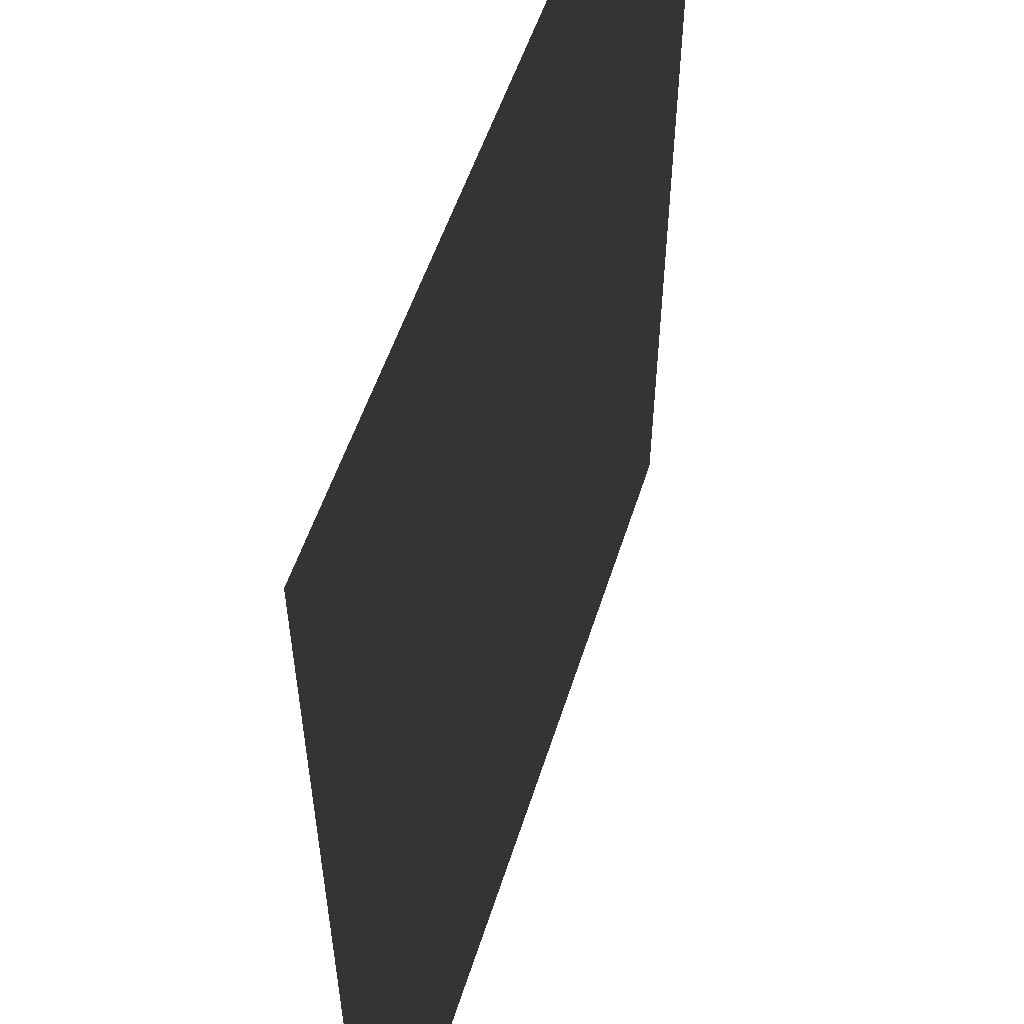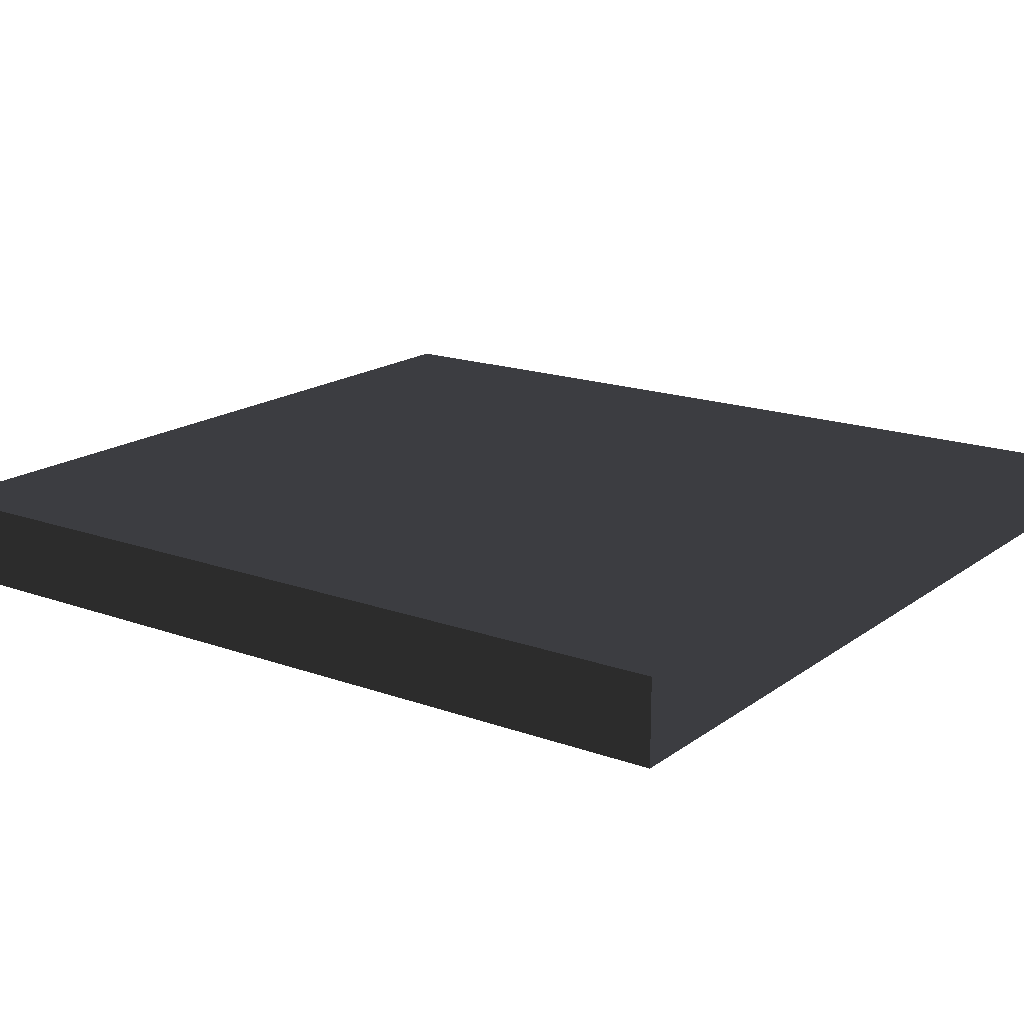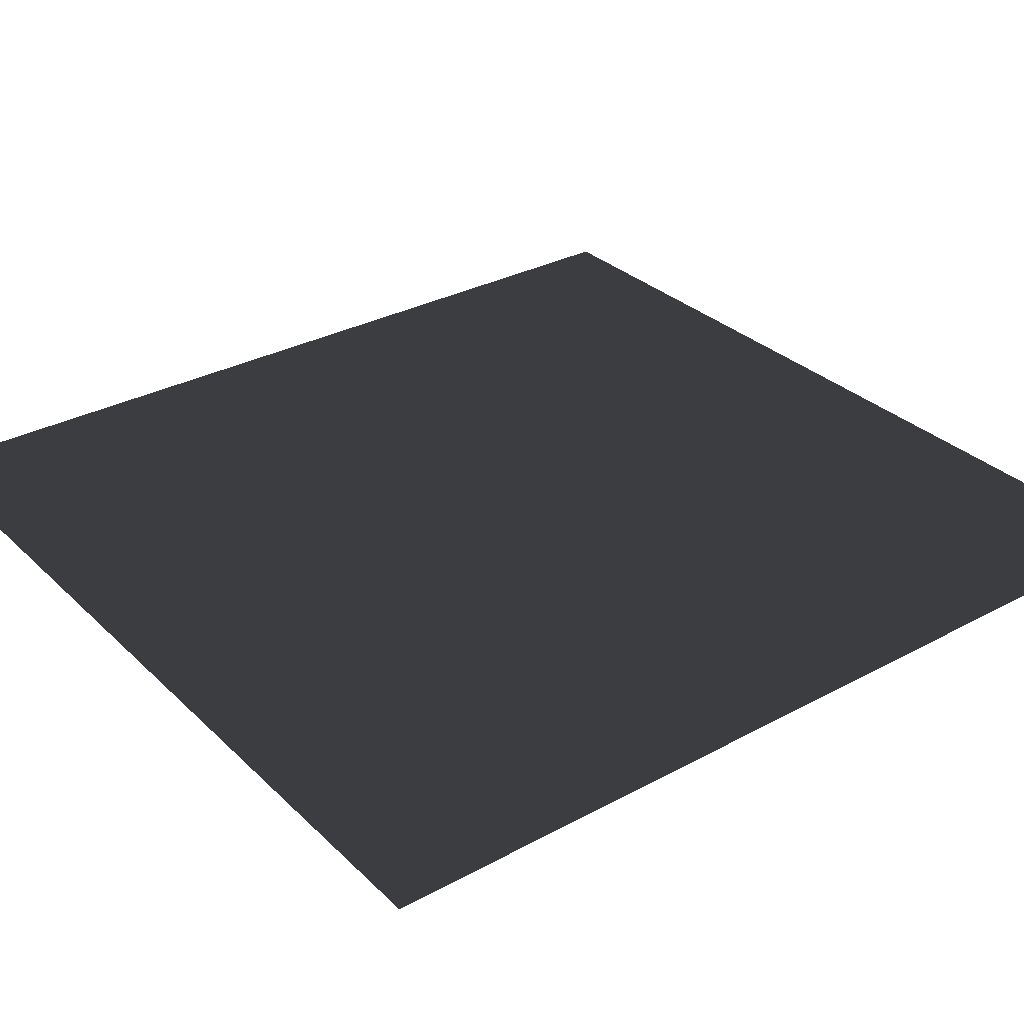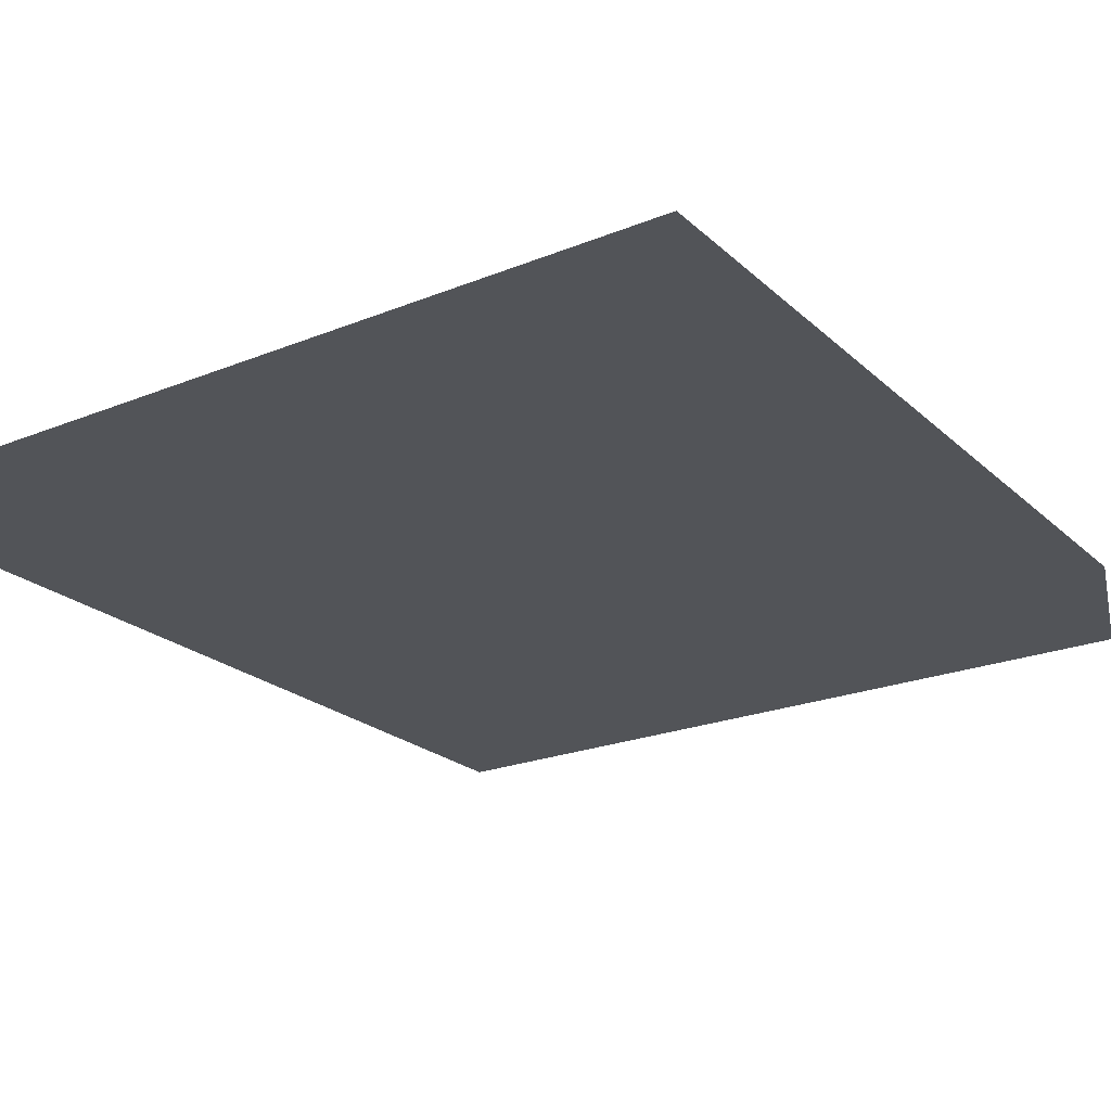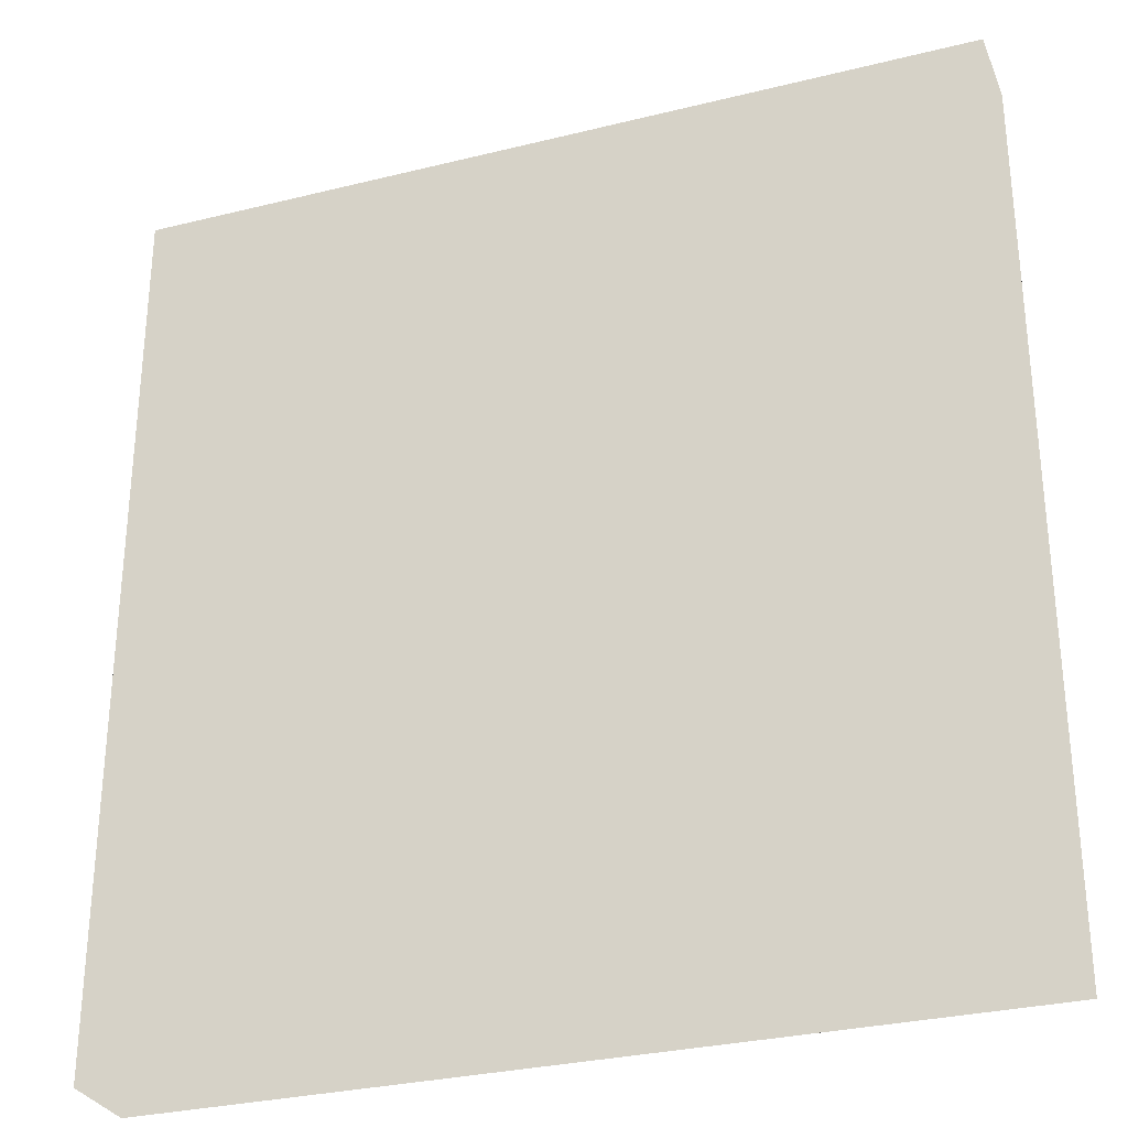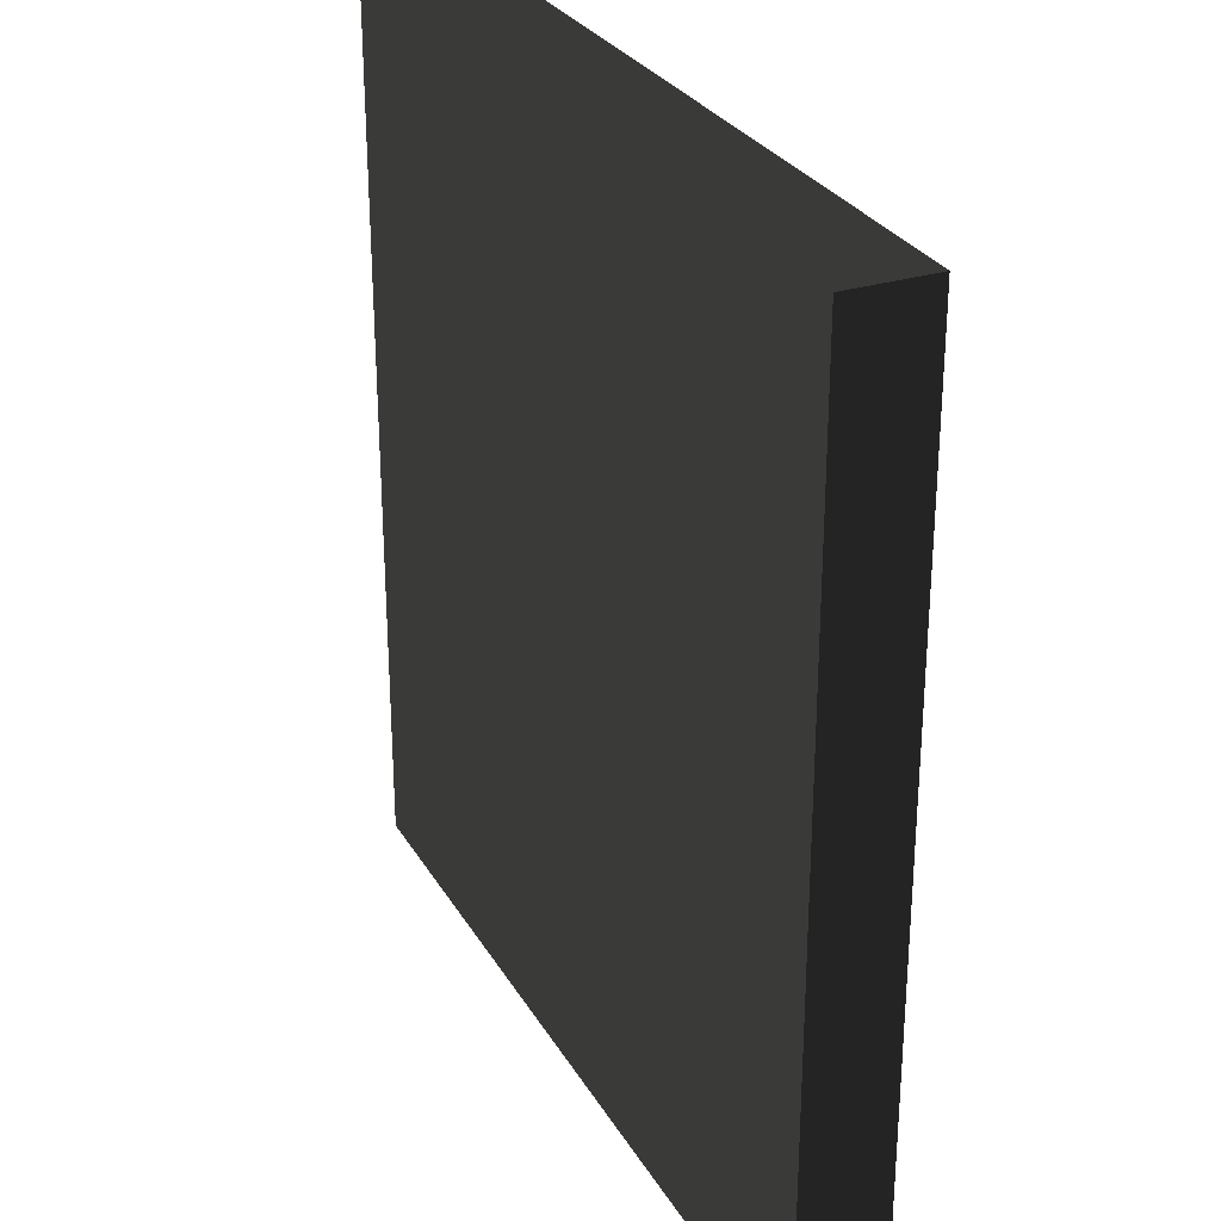
<metadata>
{"format":"obj","ext":"obj","renderer":"f3d","projection":"perspective","resolution":1024,"background":"white","views":[{"elev":54.4,"azim":-72.4,"up":"+Y"},{"elev":17.3,"azim":125.6,"up":"+Z"},{"elev":31.5,"azim":-127.3,"up":"+Z"},{"elev":-22.9,"azim":-145.7,"up":"+Z"},{"elev":-30.0,"azim":-160.1,"up":"+Y"},{"elev":28.8,"azim":65.1,"up":"+Y"}]}
</metadata>
<code>
v -0.25 -0.265 -0.025
v 0.25 -0.265 -0.025
v 0.25 0.265 -0.025
v -0.25 0.265 -0.025
v -0.25 -0.265 0.025
v 0.25 -0.265 0.025
v 0.25 0.265 0.025
v -0.25 0.265 0.025
f 1 2 3 4
f 5 8 7 6
f 1 4 8 5
f 2 6 7 3
f 1 5 6 2
f 4 3 7 8

</code>
